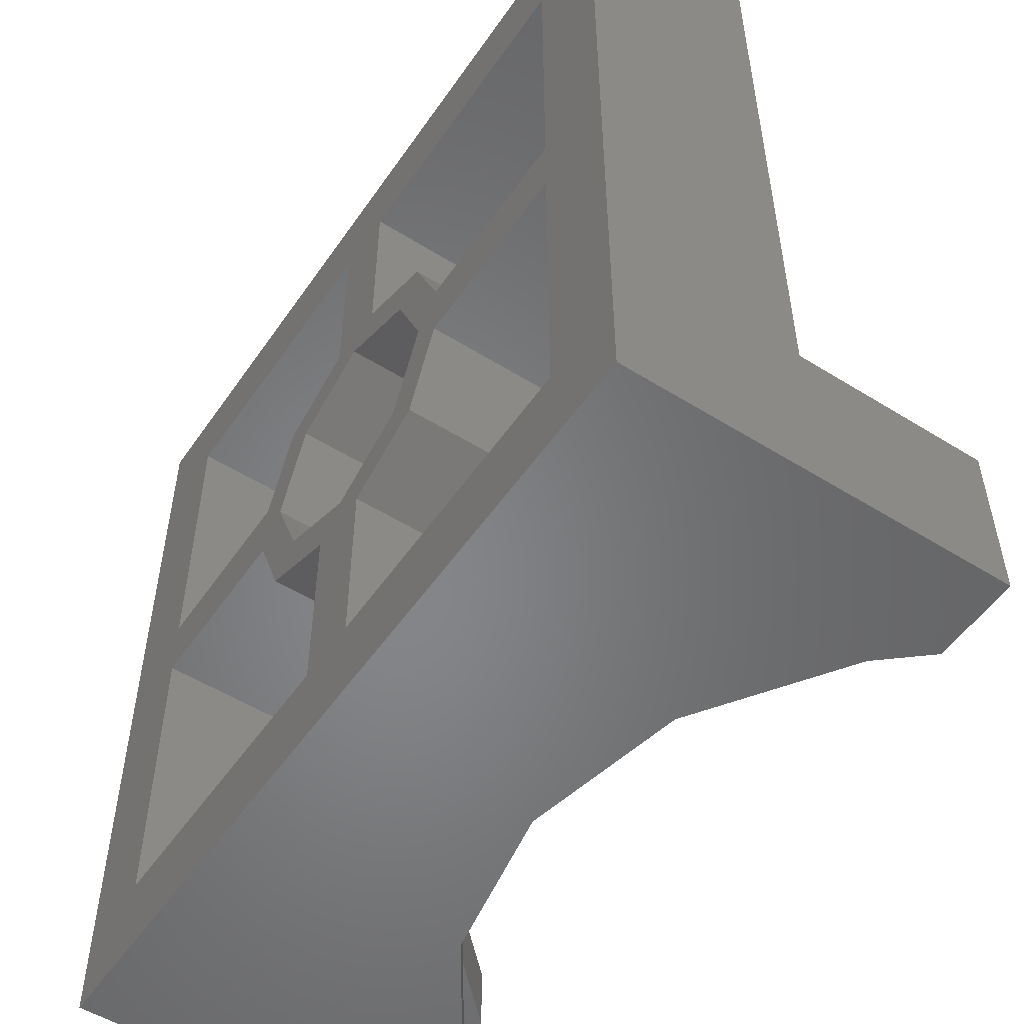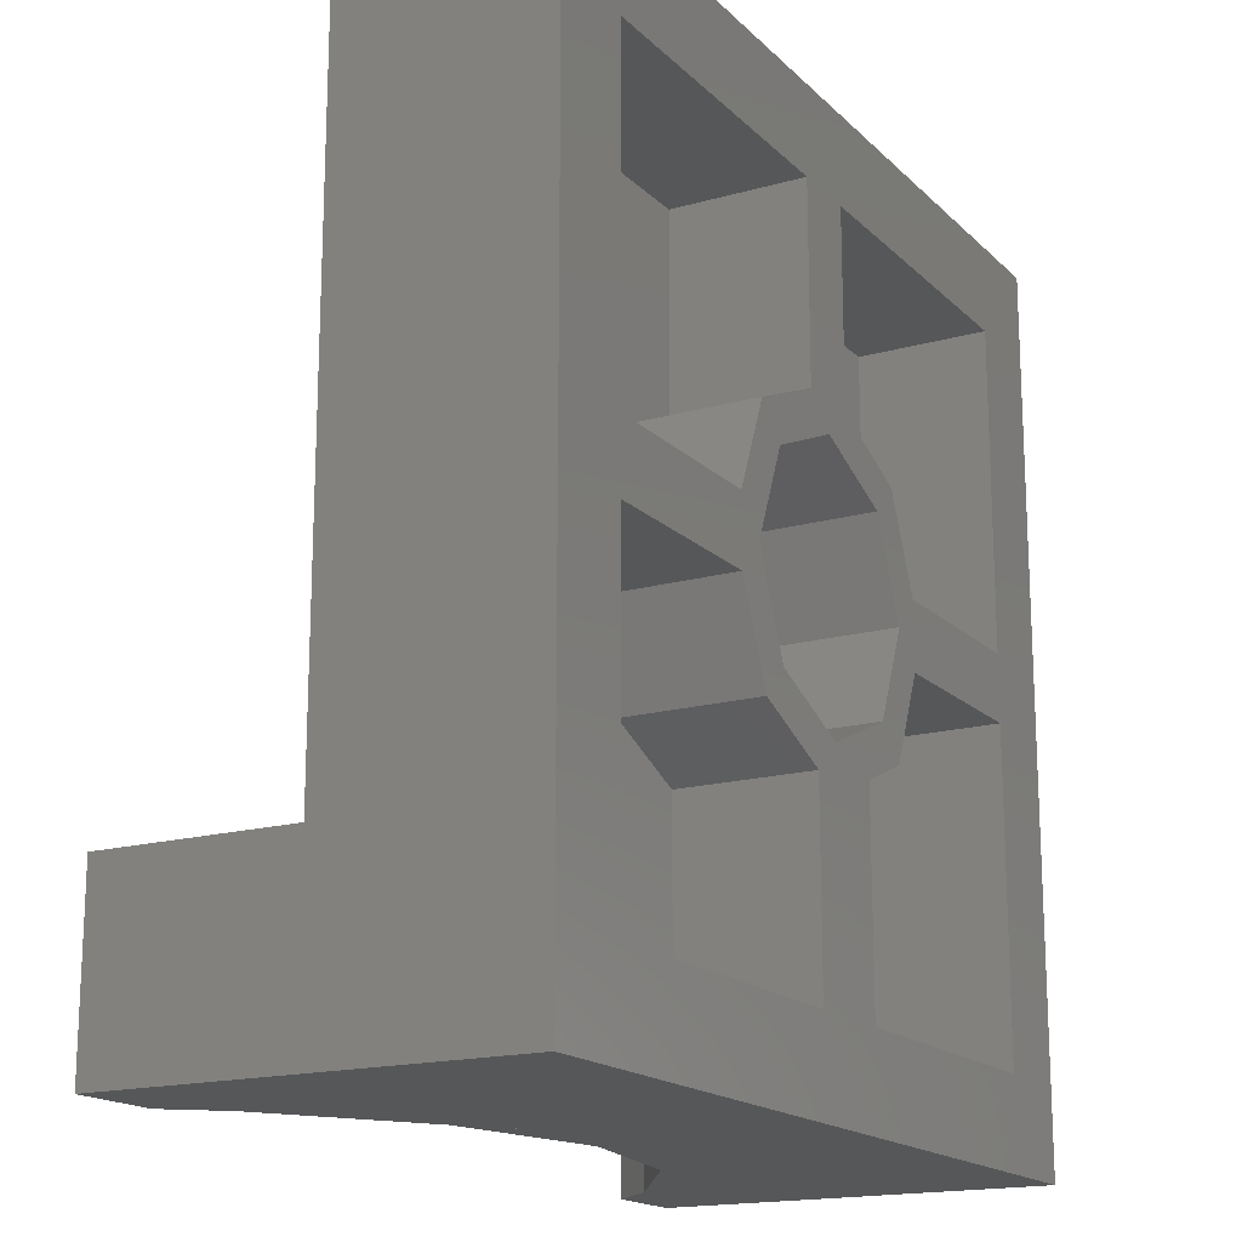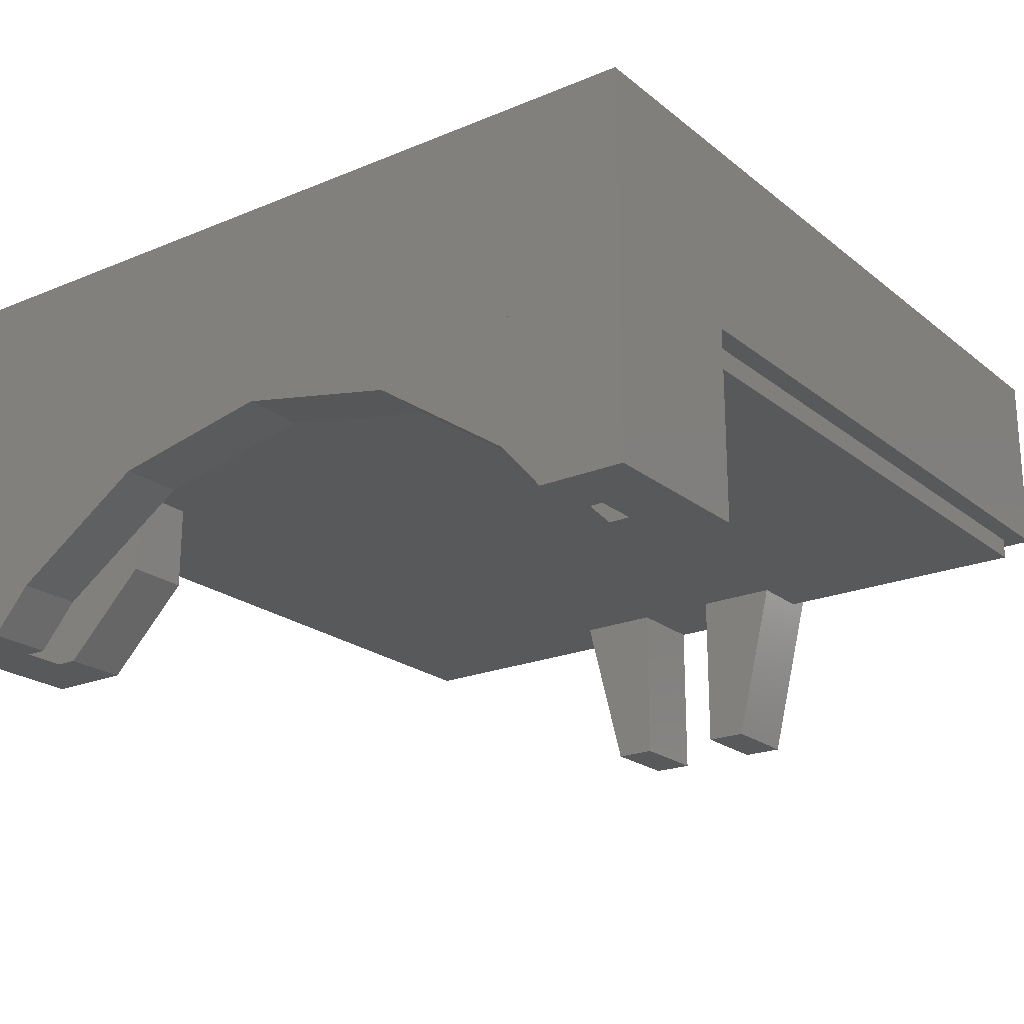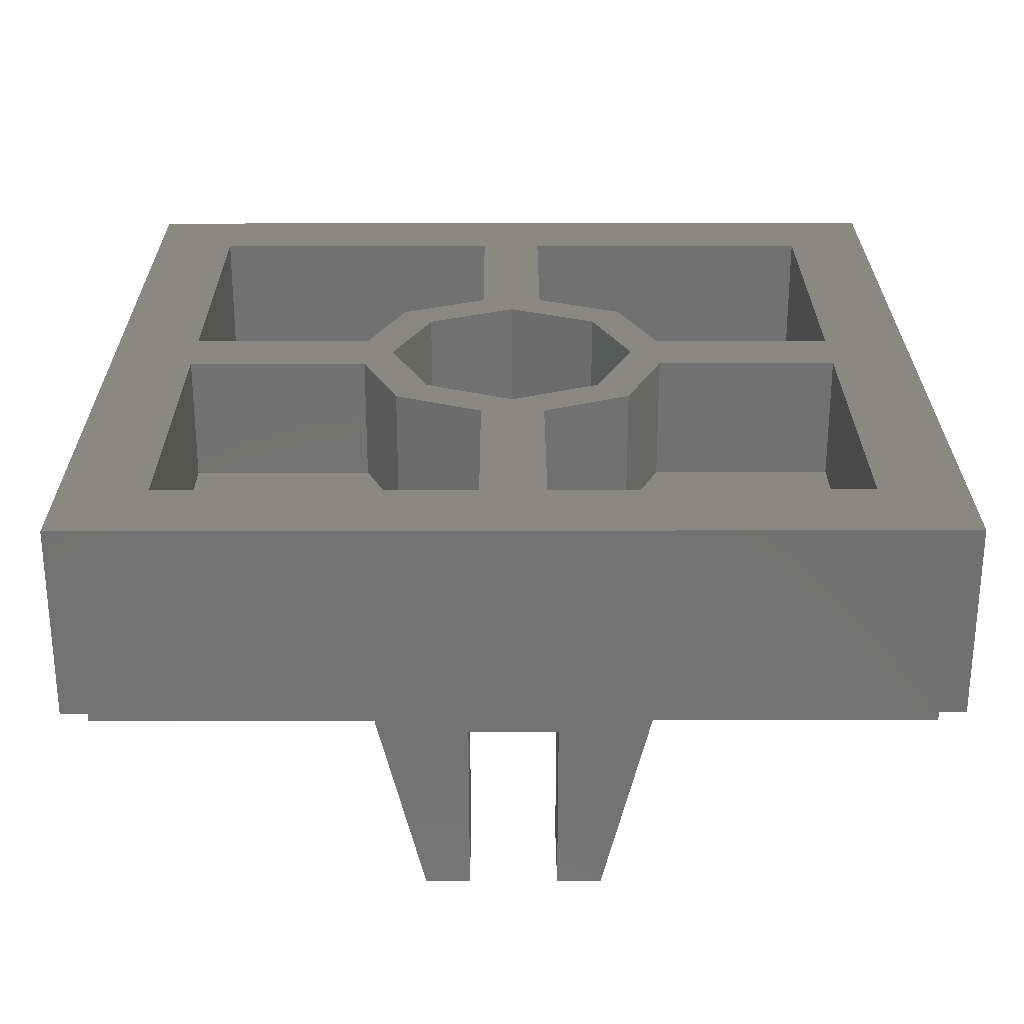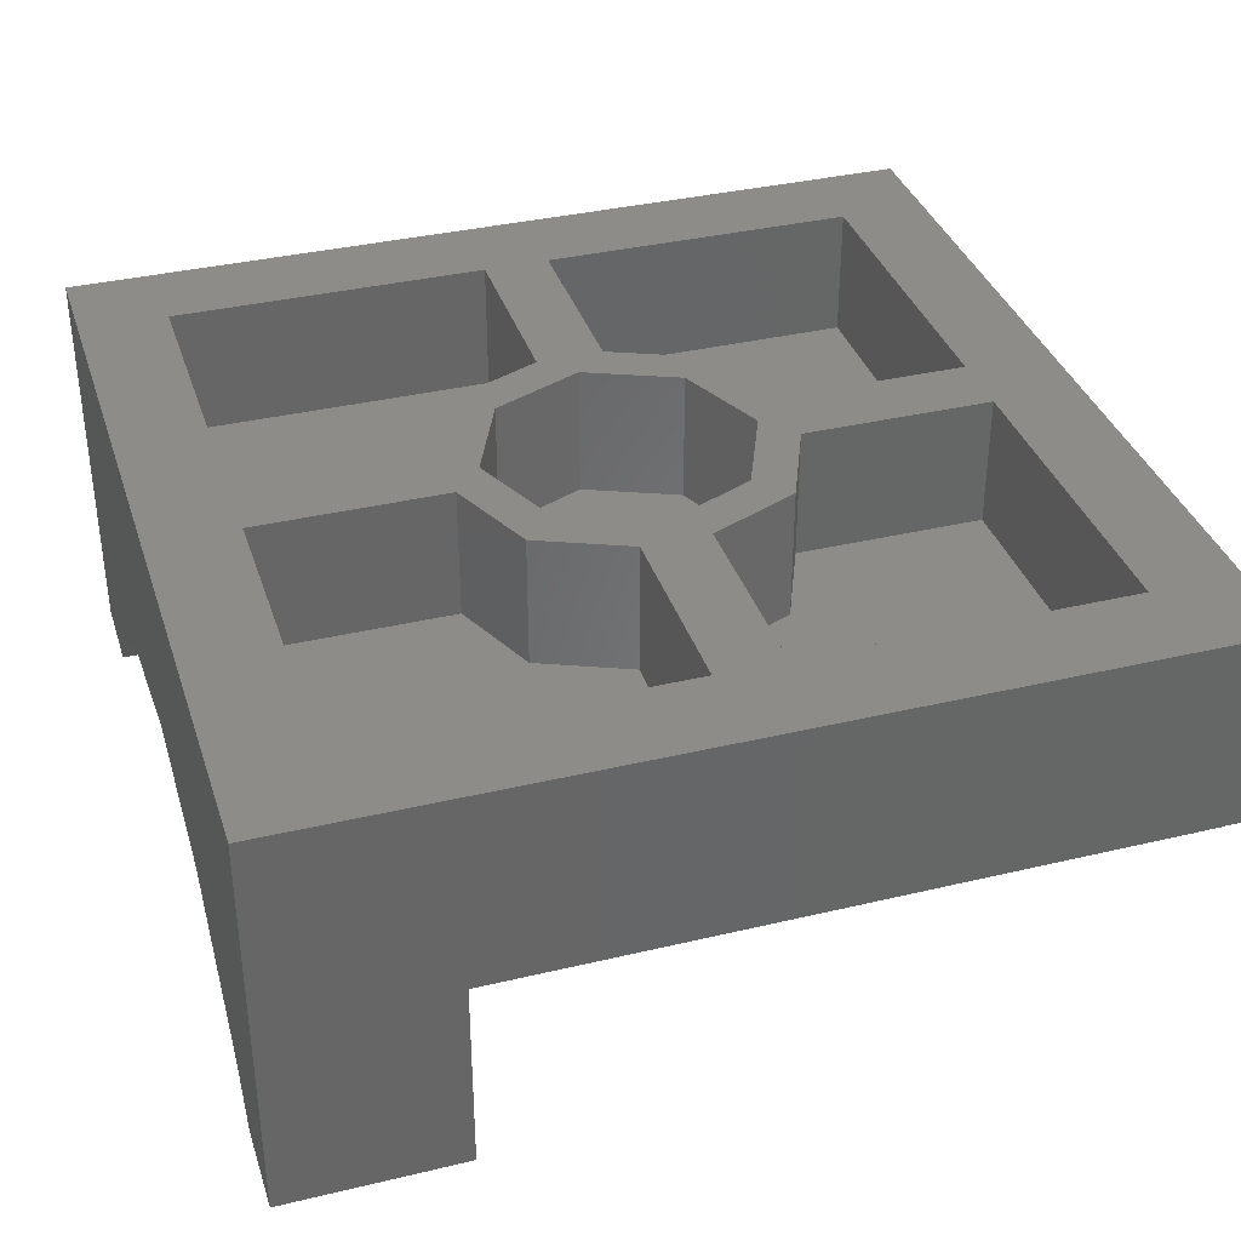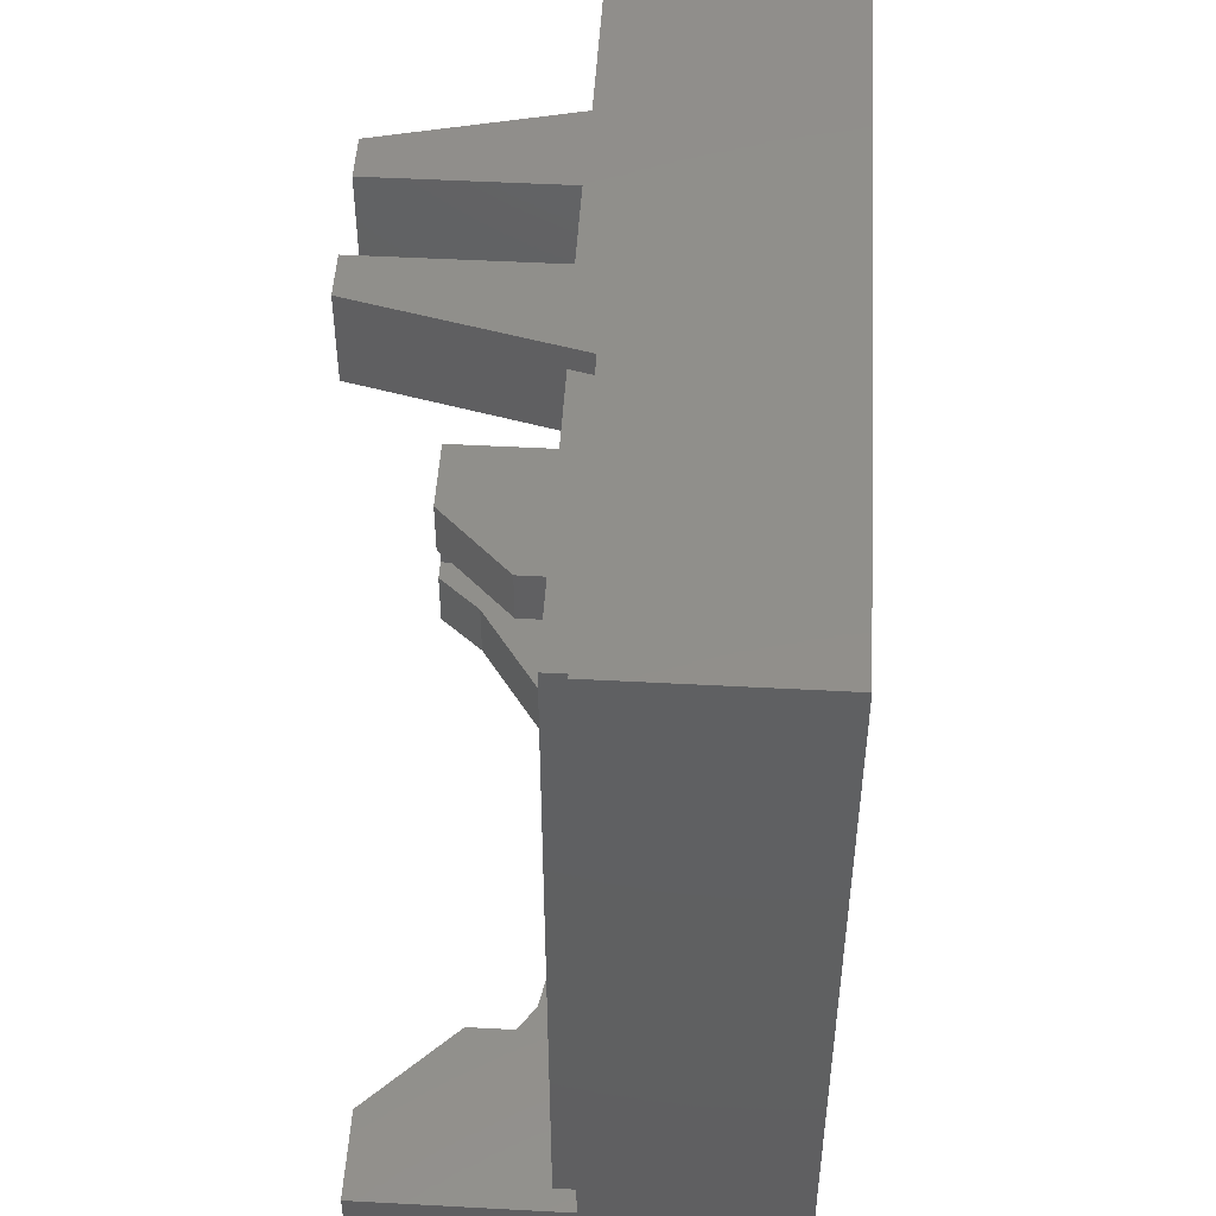
<metadata>
{"format":"stl","ext":"stl","renderer":"f3d","projection":"perspective","resolution":1024,"background":"white","views":[{"elev":-53.0,"azim":-123.8,"up":"+Z"},{"elev":-17.1,"azim":119.4,"up":"+Z"},{"elev":-21.6,"azim":-143.8,"up":"+Y"},{"elev":26.3,"azim":-0.2,"up":"+Y"},{"elev":36.1,"azim":-107.3,"up":"+Y"},{"elev":49.3,"azim":93.4,"up":"+Z"}]}
</metadata>
<code>
# stl→obj: 158 verts, 258 faces
v 0.24 0.4 0
v 0.2943 0.4 0.06
v 0.2943 0.4 -0.06
v -0.06 0.4 0.2943
v 0.06 0.4 0.2943
v 0 0.4 0.24
v -0.2943 0.4 -0.06
v -0.2943 0.4 0.06
v -0.24 0.4 0
v 0.06 0.4 -0.2943
v -0.06 0.4 -0.2943
v 0 0.4 -0.24
v -0.8 -0.32 -0.48
v -0.64 -0.32 -0.48
v -0.76 0 -0.48
v -0.68 0 -0.6
v -0.64 -0.32 -0.6
v -0.68 -0.32 -0.6
v -0.68 0 -0.68
v -0.5657 -0.2343 -0.68
v -0.3061 -0.06088 -0.68
v 0 0 -0.68
v 0.76 0 -0.48
v 0.64 -0.32 -0.48
v 0.8 -0.32 -0.48
v 0.68 0 -0.6
v 0.68 -0.32 -0.6
v 0.64 -0.32 -0.6
v 0.5657 -0.2343 -0.68
v 0.68 0 -0.68
v 0.3061 -0.06088 -0.68
v 0.8 0 -0.8
v 0.5657 -0.2343 -0.8
v 0.3061 -0.0609 -0.8
v 0 0 -0.8
v -0.3061 -0.0609 -0.8
v -0.8 0 -0.8
v -0.5657 -0.2343 -0.8
v 0.32 0.4 0.06
v 0.32 0.4 -0.06
v 0.168 0.4 0.168
v 0.24 0.16 0
v 0.168 0.16 0.168
v 0.2943 0.16 0.06
v 0.224 0.4 0.224
v 0.224 0.16 0.224
v 0.32 0.16 0.06
v -0.06 0.4 0.32
v 0.06 0.4 0.32
v 0 0.16 0.24
v 0.06 0.16 0.2943
v 0.06 0.16 0.32
v -0.168 0.4 0.168
v -0.168 0.16 0.168
v -0.06 0.16 0.2943
v -0.224 0.4 0.224
v -0.224 0.16 0.224
v -0.06 0.16 0.32
v -0.32 0.4 -0.06
v -0.32 0.4 0.06
v -0.24 0.16 0
v -0.2943 0.16 0.06
v -0.32 0.16 0.06
v -0.168 0.4 -0.168
v -0.168 0.16 -0.168
v -0.2943 0.16 -0.06
v -0.224 0.4 -0.224
v -0.224 0.16 -0.224
v -0.32 0.16 -0.06
v 0.06 0.4 -0.32
v -0.06 0.4 -0.32
v 0 0.16 -0.24
v -0.06 0.16 -0.2943
v -0.06 0.16 -0.32
v 0.168 0.4 -0.168
v 0.168 0.16 -0.168
v 0.06 0.16 -0.2943
v 0.224 0.4 -0.224
v 0.224 0.16 -0.224
v 0.06 0.16 -0.32
v 0.2943 0.16 -0.06
v 0.32 0.16 -0.06
v 0.64 0.4 -0.06
v 0.64 0.4 0.06
v 0.64 0.16 0.06
v 0.64 0.16 -0.06
v 0.64 0.4 -0.64
v 0.64 0.16 -0.64
v 0.06 0.4 -0.64
v 0.06 0.16 -0.64
v -0.06 0.4 -0.64
v -0.06 0.16 -0.64
v -0.64 0.4 -0.64
v -0.64 0.16 -0.64
v -0.64 0.4 -0.06
v -0.64 0.16 -0.06
v -0.64 0.4 0.06
v -0.64 0.16 0.06
v -0.64 0.4 0.64
v -0.64 0.16 0.64
v -0.06 0.4 0.64
v -0.06 0.16 0.64
v 0.06 0.4 0.64
v 0.06 0.16 0.64
v 0.64 0.4 0.64
v 0.64 0.16 0.64
v -0.8 0.4 -0.8
v 0.8 0.4 -0.8
v -0.8 0.4 0.8
v 0.8 0.4 0.8
v -0.8 0.04 -0.48
v -0.8 0.04 0.8
v 0.8 0.04 0.8
v 0.8 0.04 -0.48
v -0.8 -0.32 -0.8
v 0.8 -0.32 -0.8
v -0.76 0.04 -0.48
v -0.48 -0.16 -0.48
v -0.48 0 -0.48
v -0.48 0 -0.6
v -0.48 -0.16 -0.6
v -0.68 -0.32 -0.68
v -0.64 -0.32 -0.68
v 0.48 0 -0.48
v 0.48 -0.16 -0.48
v 0.76 0.04 -0.48
v 0.48 0 -0.6
v 0.48 -0.16 -0.6
v 0.64 -0.32 -0.68
v 0.68 -0.32 -0.68
v -0.64 -0.32 -0.8
v 0.64 -0.32 -0.8
v -0.16 -0.32 0.64
v -0.16 -0.32 0.8
v -0.24 0 0.76
v -0.24 0 0.64
v -0.25 0.04 0.8
v -0.25 0.04 0.76
v 0.16 -0.32 0.8
v 0.16 -0.32 0.64
v 0.24 0 0.64
v 0.24 0 0.76
v 0.25 0.04 0.76
v 0.25 0.04 0.8
v 0.76 0.04 0.76
v 0.76 0 0.76
v -0.76 0.04 0.76
v -0.76 0 0.76
v -0.08 -0.32 0.8
v -0.08 0 0.8
v -0.08 0 0.64
v -0.08 -0.32 0.64
v 0.08 0 0.8
v 0.08 -0.32 0.8
v 0.08 -0.32 0.64
v 0.08 0 0.64
v 0.3061 -0.0609 -0.68
v -0.3061 -0.0609 -0.68
f 1 2 3
f 4 5 6
f 7 8 9
f 10 11 12
f 13 14 15
f 16 17 18
f 19 20 21
f 19 21 22
f 23 24 25
f 26 27 28
f 29 30 31
f 31 30 22
f 32 33 34
f 32 34 35
f 35 36 37
f 36 38 37
f 39 40 3
f 39 3 2
f 41 1 42
f 41 42 43
f 44 2 45
f 44 45 46
f 39 2 44
f 39 44 47
f 45 2 1
f 45 1 41
f 5 4 48
f 5 48 49
f 6 41 43
f 6 43 50
f 46 45 5
f 46 5 51
f 52 51 5
f 52 5 49
f 5 45 41
f 5 41 6
f 53 6 50
f 53 50 54
f 55 4 56
f 55 56 57
f 48 4 55
f 48 55 58
f 56 4 6
f 56 6 53
f 8 7 59
f 8 59 60
f 9 53 54
f 9 54 61
f 57 56 8
f 57 8 62
f 63 62 8
f 63 8 60
f 8 56 53
f 8 53 9
f 64 9 61
f 64 61 65
f 66 7 67
f 66 67 68
f 59 7 66
f 59 66 69
f 67 7 9
f 67 9 64
f 11 10 70
f 11 70 71
f 12 64 65
f 12 65 72
f 68 67 11
f 68 11 73
f 74 73 11
f 74 11 71
f 11 67 64
f 11 64 12
f 75 12 72
f 75 72 76
f 77 10 78
f 77 78 79
f 70 10 77
f 70 77 80
f 78 10 12
f 78 12 75
f 1 75 76
f 1 76 42
f 79 78 3
f 79 3 81
f 82 81 3
f 82 3 40
f 3 78 75
f 3 75 1
f 83 40 39
f 83 39 84
f 39 47 85
f 39 85 84
f 83 86 82
f 83 82 40
f 86 83 87
f 86 87 88
f 87 89 90
f 87 90 88
f 91 71 70
f 91 70 89
f 70 80 90
f 70 90 89
f 91 92 74
f 91 74 71
f 92 91 93
f 92 93 94
f 93 95 96
f 93 96 94
f 97 60 59
f 97 59 95
f 59 69 96
f 59 96 95
f 97 98 63
f 97 63 60
f 98 97 99
f 98 99 100
f 99 101 102
f 99 102 100
f 103 49 48
f 103 48 101
f 48 58 102
f 48 102 101
f 103 104 52
f 103 52 49
f 104 103 105
f 104 105 106
f 105 84 85
f 105 85 106
f 107 93 87
f 107 87 108
f 109 110 105
f 109 105 99
f 107 109 99
f 107 99 93
f 108 87 105
f 108 105 110
f 94 100 106
f 94 106 88
f 107 111 112
f 107 112 109
f 108 110 113
f 108 113 114
f 107 115 13
f 107 13 111
f 108 114 25
f 108 25 116
f 15 117 111
f 15 111 13
f 14 118 119
f 14 119 15
f 120 121 17
f 120 17 16
f 20 19 122
f 20 122 123
f 124 125 24
f 124 24 23
f 23 25 114
f 23 114 126
f 127 26 28
f 127 28 128
f 29 129 130
f 29 130 30
f 14 13 18
f 14 18 17
f 13 115 122
f 13 122 18
f 115 131 123
f 115 123 122
f 131 38 20
f 131 20 123
f 24 28 27
f 24 27 25
f 25 27 130
f 25 130 116
f 116 130 129
f 116 129 132
f 132 129 29
f 132 29 33
f 38 131 115
f 38 115 37
f 33 32 116
f 33 116 132
f 107 108 32
f 107 32 37
f 133 134 135
f 133 135 136
f 134 137 138
f 134 138 135
f 139 140 141
f 139 141 142
f 143 144 139
f 143 139 142
f 145 143 142
f 145 142 146
f 113 144 143
f 113 143 145
f 145 126 114
f 145 114 113
f 135 138 147
f 135 147 148
f 138 137 112
f 138 112 147
f 111 117 147
f 111 147 112
f 137 134 149
f 137 149 150
f 136 151 152
f 136 152 133
f 144 153 154
f 144 154 139
f 141 140 155
f 141 155 156
f 150 153 144
f 150 144 137
f 146 142 141
f 146 141 23
f 30 23 141
f 30 141 153
f 150 19 30
f 150 30 153
f 136 135 148
f 136 148 15
f 136 15 19
f 136 19 150
f 121 120 119
f 121 119 118
f 121 118 14
f 121 14 17
f 19 16 18
f 19 18 122
f 28 24 125
f 28 125 128
f 125 124 127
f 125 127 128
f 27 26 30
f 27 30 130
f 33 29 157
f 33 157 34
f 34 157 22
f 34 22 35
f 35 22 158
f 35 158 36
f 36 158 20
f 36 20 38
f 155 140 139
f 155 139 154
f 155 154 153
f 155 153 156
f 151 150 149
f 151 149 152
f 149 134 133
f 149 133 152
f 23 126 145
f 23 145 146
f 15 148 147
f 15 147 117
f 110 109 112
f 110 112 113

</code>
